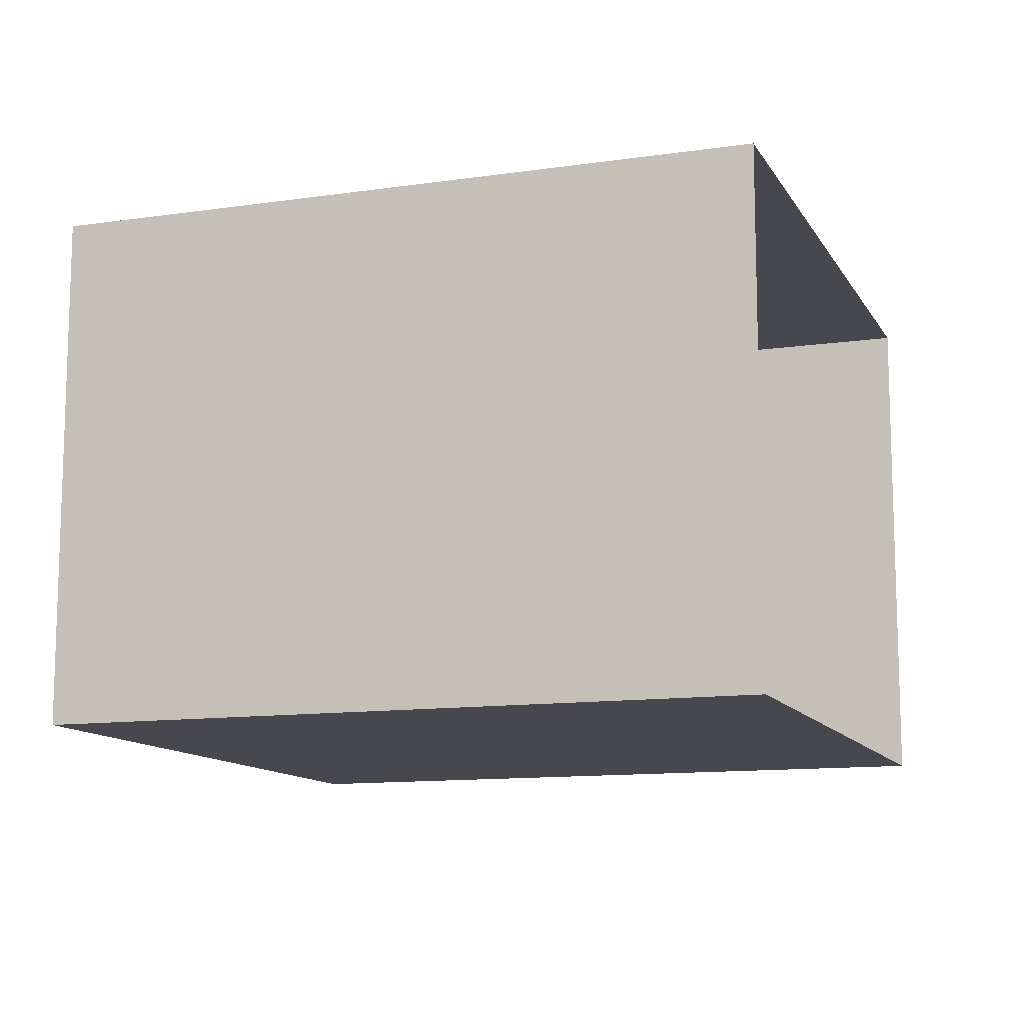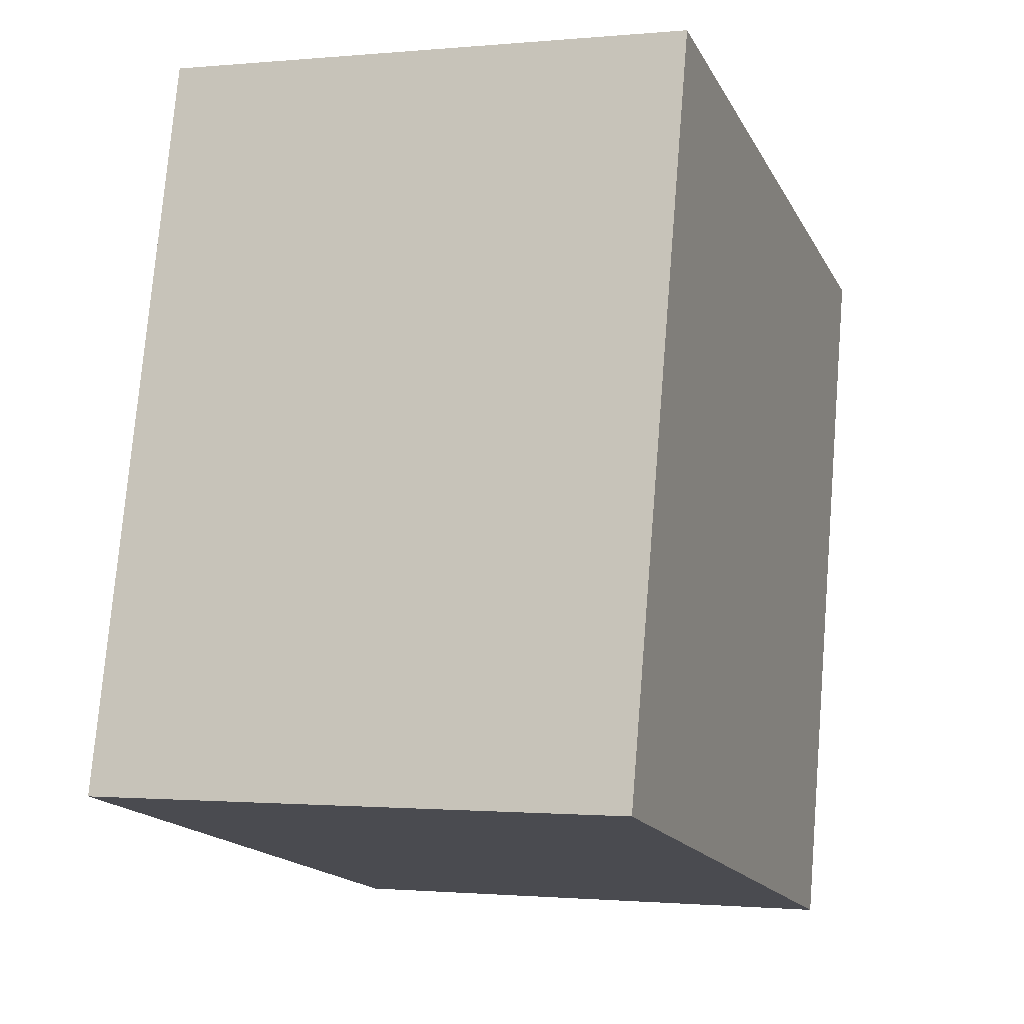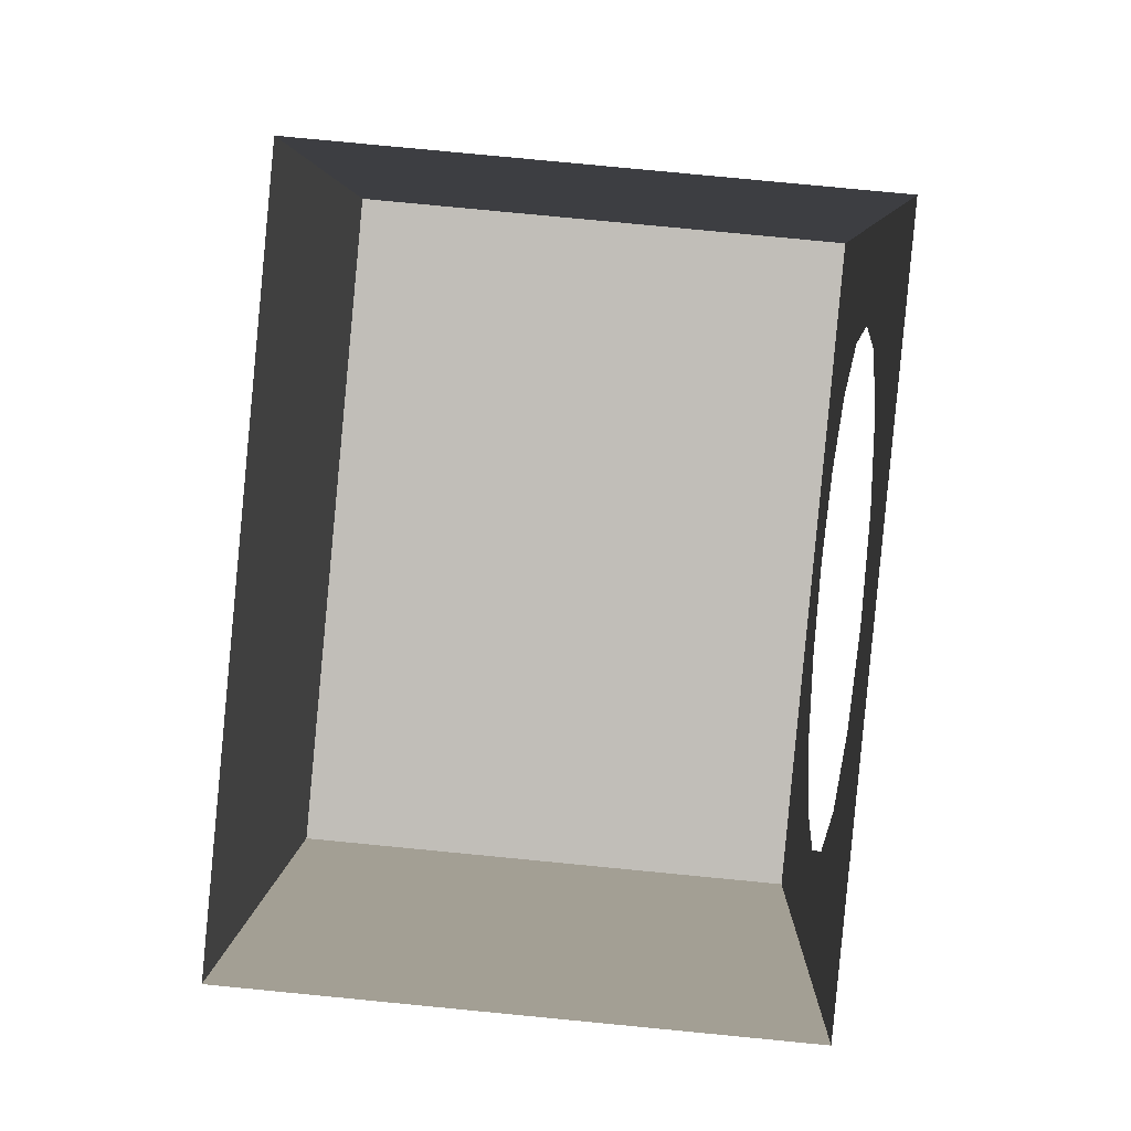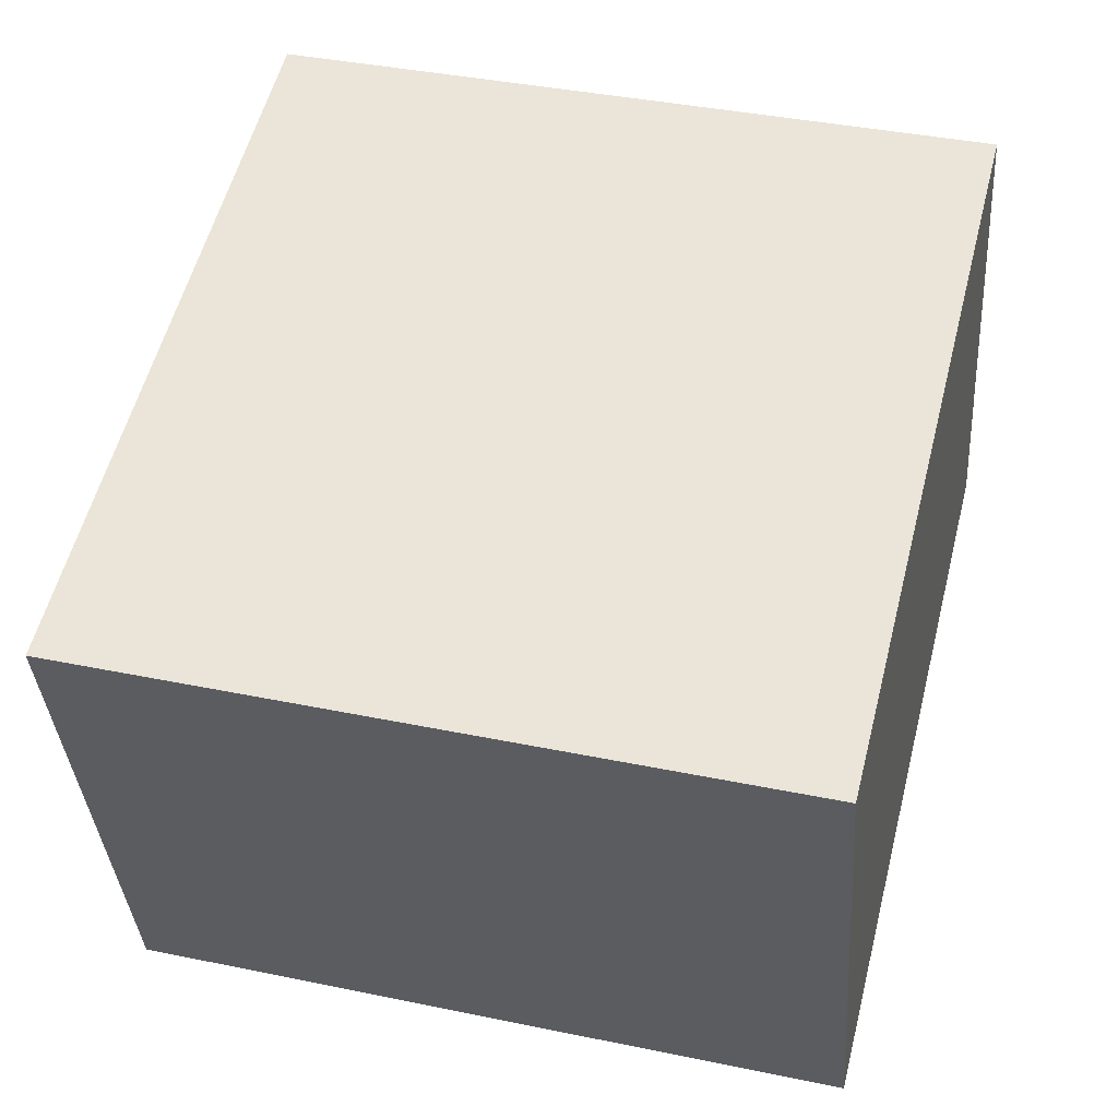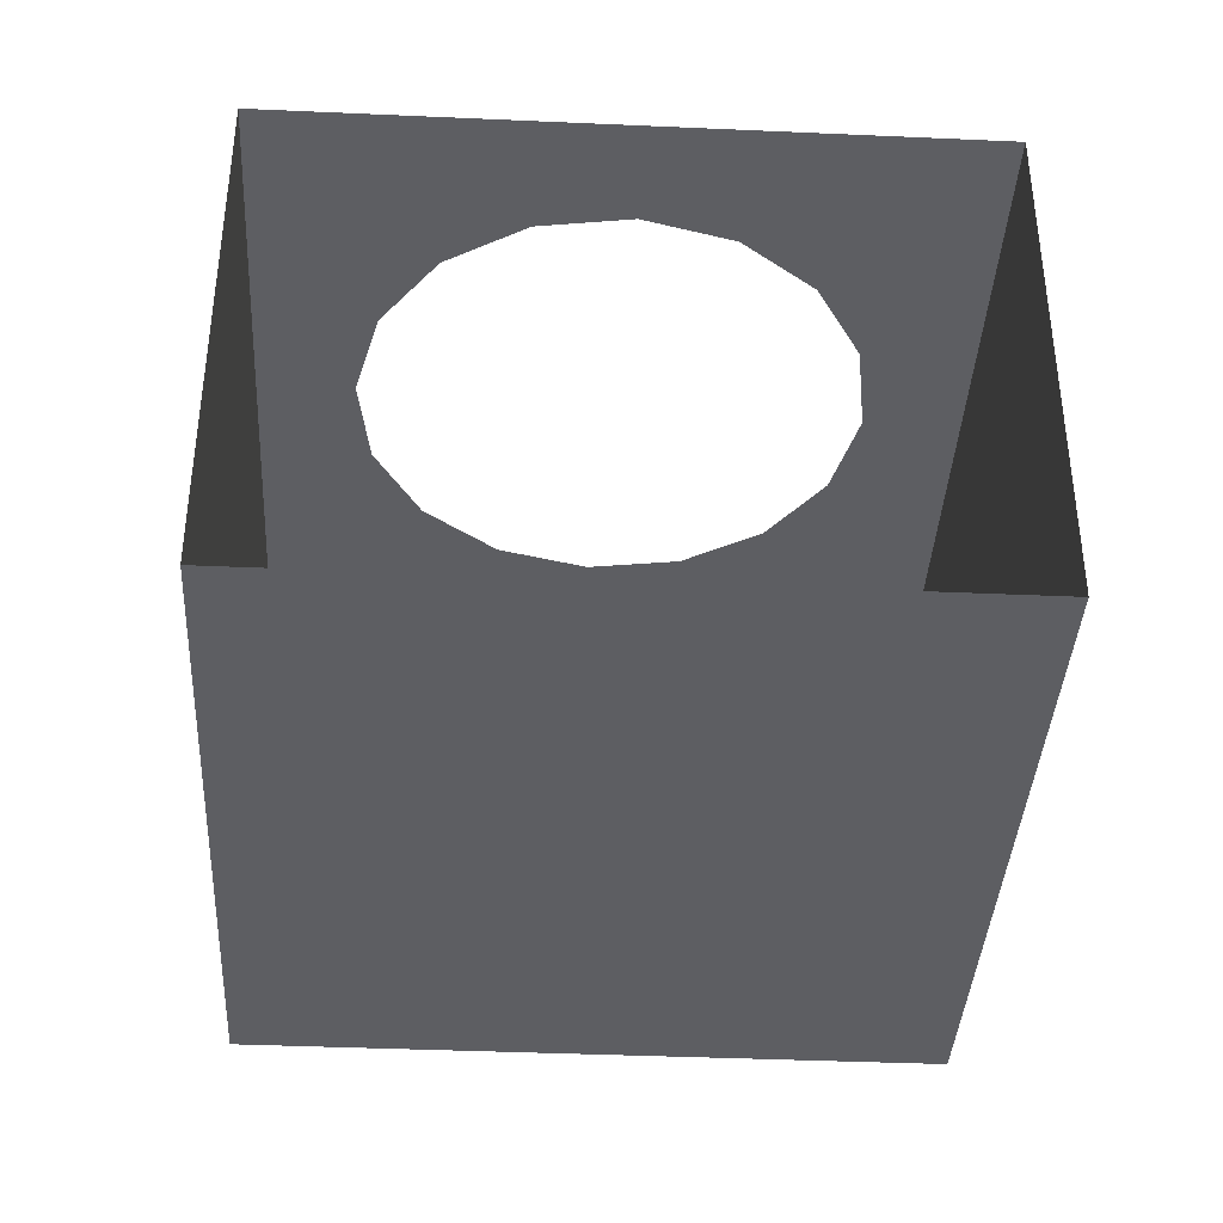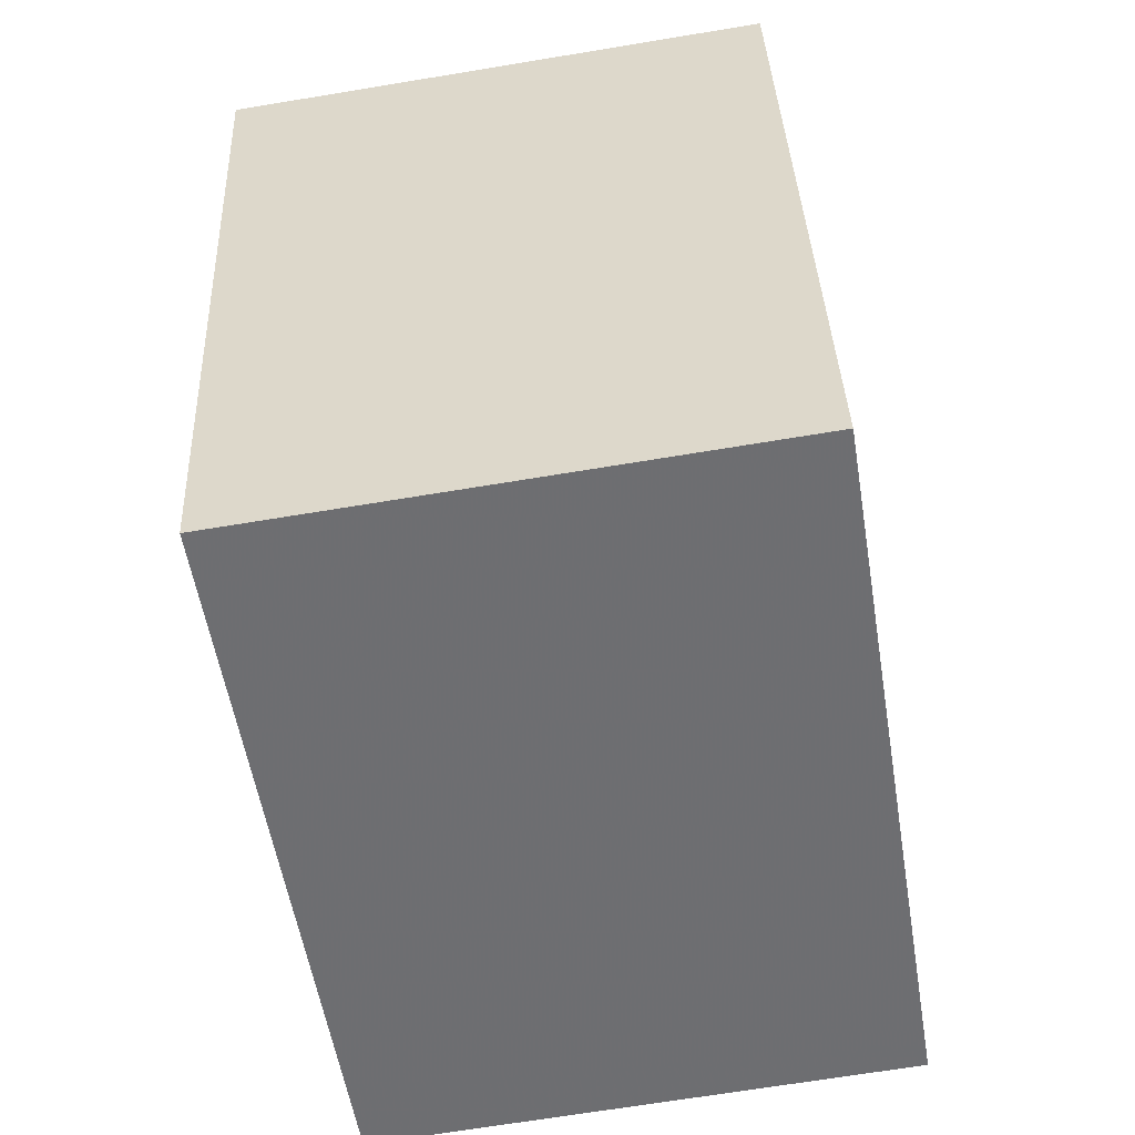
<metadata>
{"format":"obj","ext":"obj","renderer":"f3d","projection":"perspective","resolution":1024,"background":"white","views":[{"elev":-11.8,"azim":-56.6,"up":"+Y"},{"elev":-1.1,"azim":-70.3,"up":"+Z"},{"elev":79.7,"azim":95.5,"up":"+Z"},{"elev":-36.0,"azim":3.9,"up":"+Z"},{"elev":-38.7,"azim":10.9,"up":"+Y"},{"elev":-68.1,"azim":99.4,"up":"+Z"}]}
</metadata>
<code>
v 2.663 0.1323 1.234
v 2.085 3.542 -1.07
v 2.663 3.542 1.234
v -1.765 0.1323 2.346
v 1.507 0.1323 -3.374
v 2.663 0.1323 1.234
v -2.921 3.542 -2.262
v 1.507 0.1323 -3.374
v -2.921 0.1323 -2.262
v 1.507 0.1323 -3.374
v 1.507 3.542 -3.374
v -1.765 0.1323 2.346
v -2.343 3.542 0.04161
v -2.921 0.1323 -2.262
v -2.921 3.542 -2.262
v 1.507 3.542 -3.374
v -0.6036 3.542 -2.089
v 0.03504 3.542 -2.149
v 2.085 3.542 -1.07
v 1.142 3.542 -1.551
v 1.442 3.542 -0.9839
v 1.502 3.542 -0.3452
v 0.4494 3.542 1.79
v 0.3362 3.542 1.061
v -0.3024 3.542 1.121
v -2.921 3.542 -2.262
v -1.58 3.542 -1.296
v -1.171 3.542 -1.79
v -2.343 3.542 0.04161
v -1.709 3.542 -0.04405
v -1.769 3.542 -0.6827
v -1.409 3.542 0.523
v 0.9033 3.542 0.7617
v -0.9154 3.542 0.9323
v -1.765 3.542 2.346
v 1.313 3.542 0.2677
v 2.663 3.542 1.234
v 0.648 3.542 -1.96
v -2.921 0.1323 -2.262
v 1.507 3.542 -3.374
v -1.765 3.542 2.346
g body_01_low
f 1 2 3
f 4 5 6
f 7 8 9
f 10 11 2
f 12 13 14
f 14 13 15
f 16 17 18
f 19 20 21
f 19 21 22
f 23 24 25
f 26 27 28
f 29 30 31
f 29 32 30
f 23 33 24
f 23 34 35
f 36 23 37
f 19 36 37
f 38 19 16
f 38 16 18
f 26 28 17
f 16 26 17
f 29 27 26
f 34 29 35
f 1 10 2
f 4 39 5
f 7 40 8
f 12 41 13
f 23 25 34
f 36 33 23
f 19 22 36
f 38 20 19
f 29 31 27
f 34 32 29

</code>
